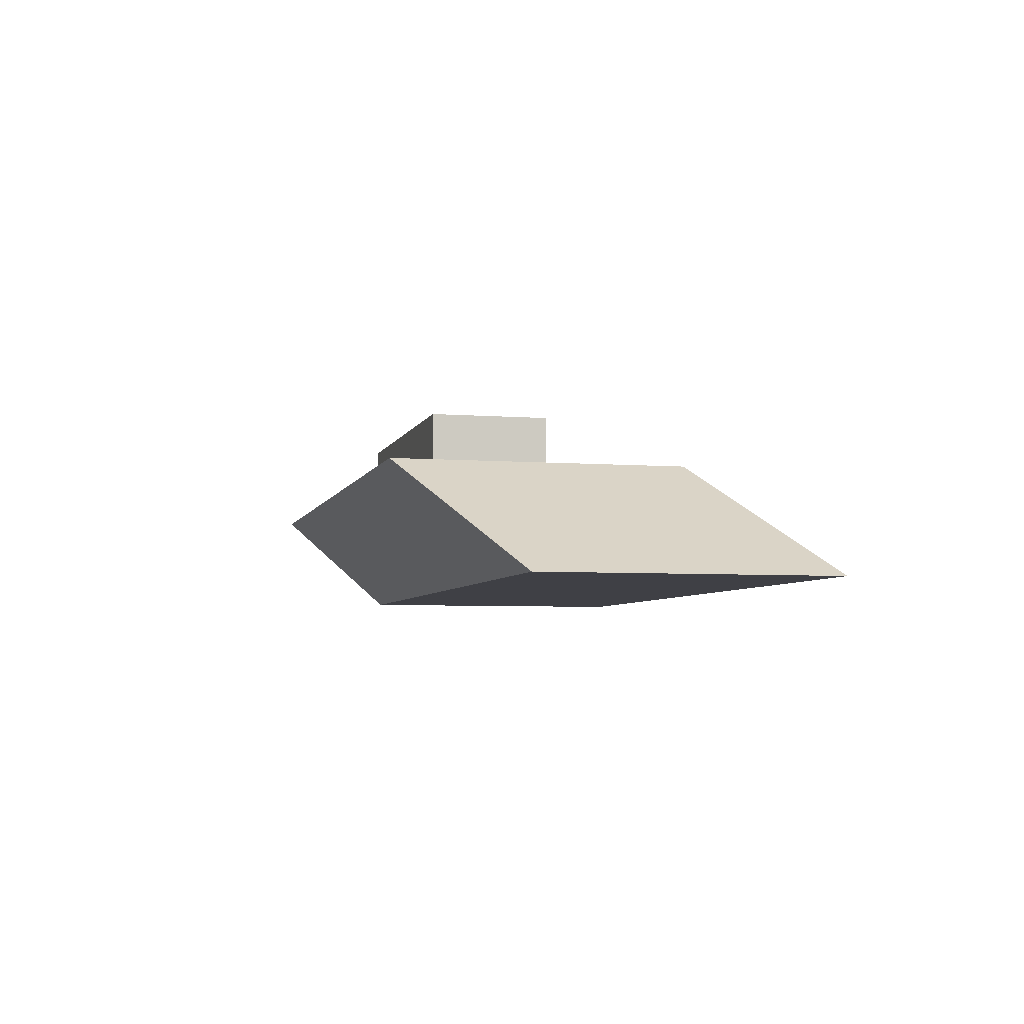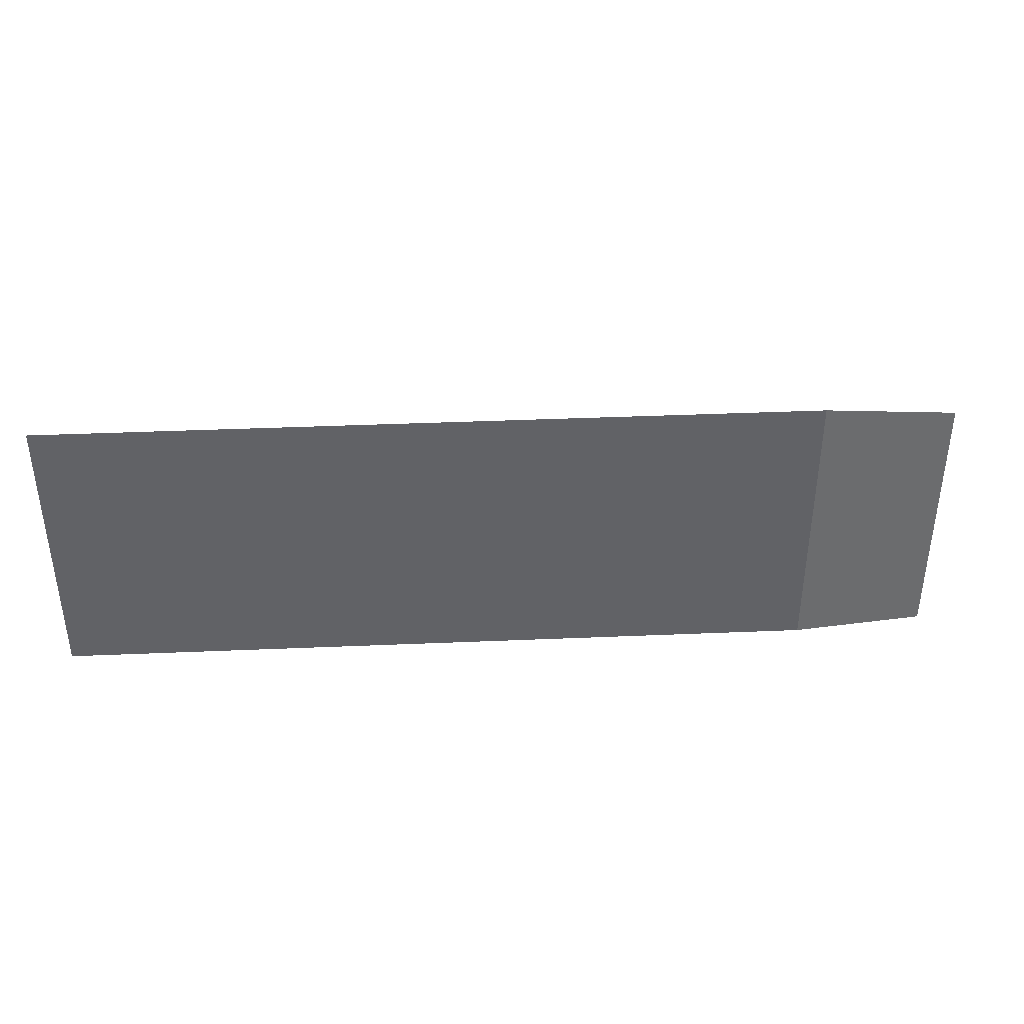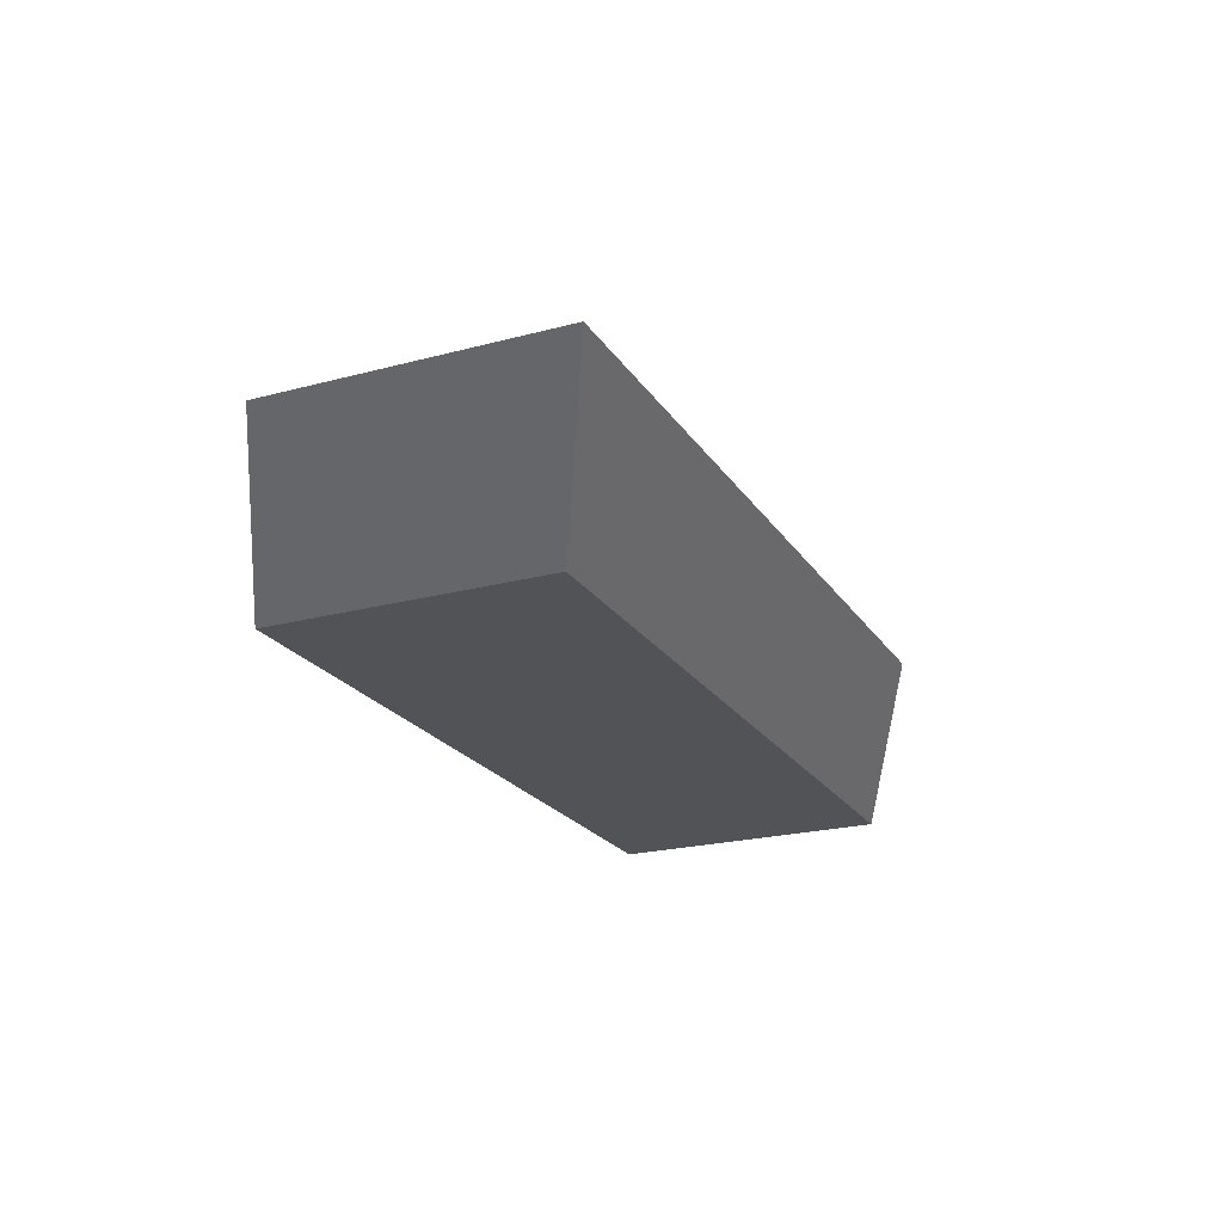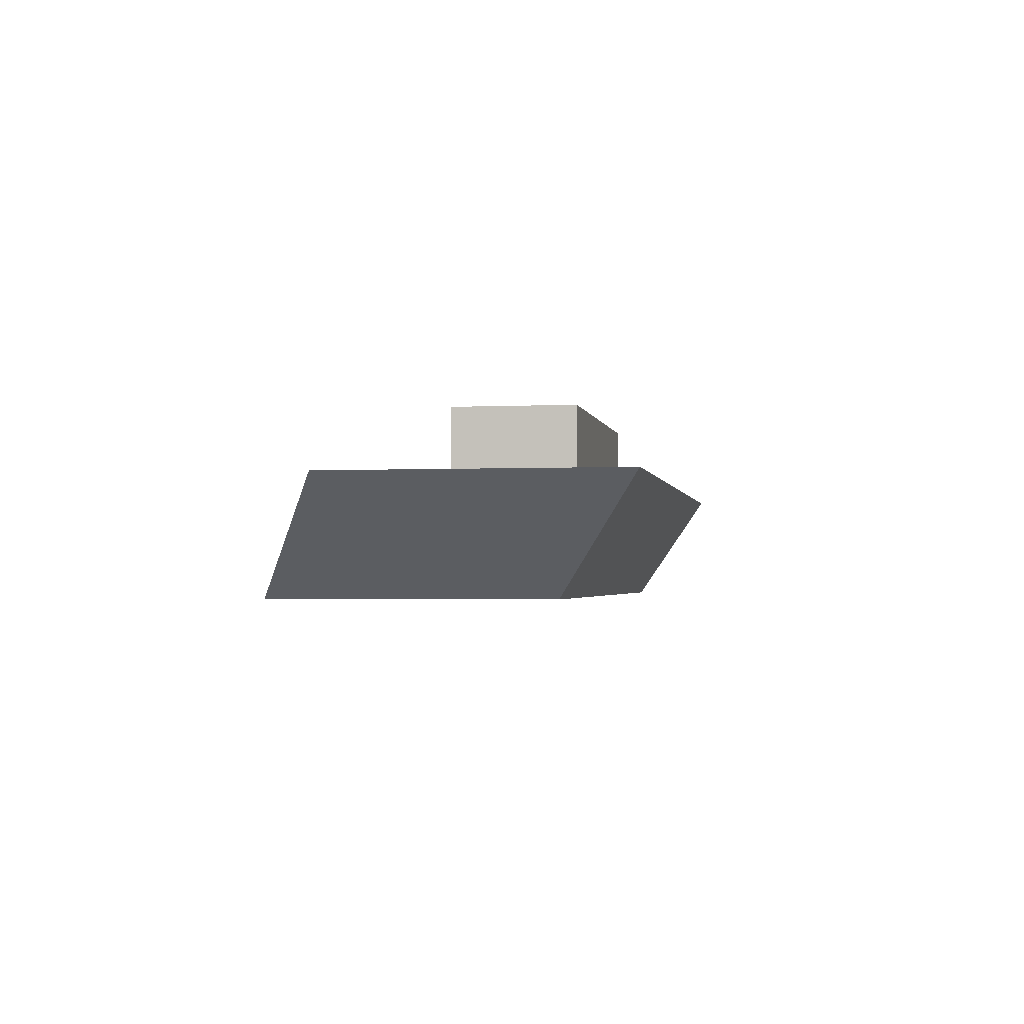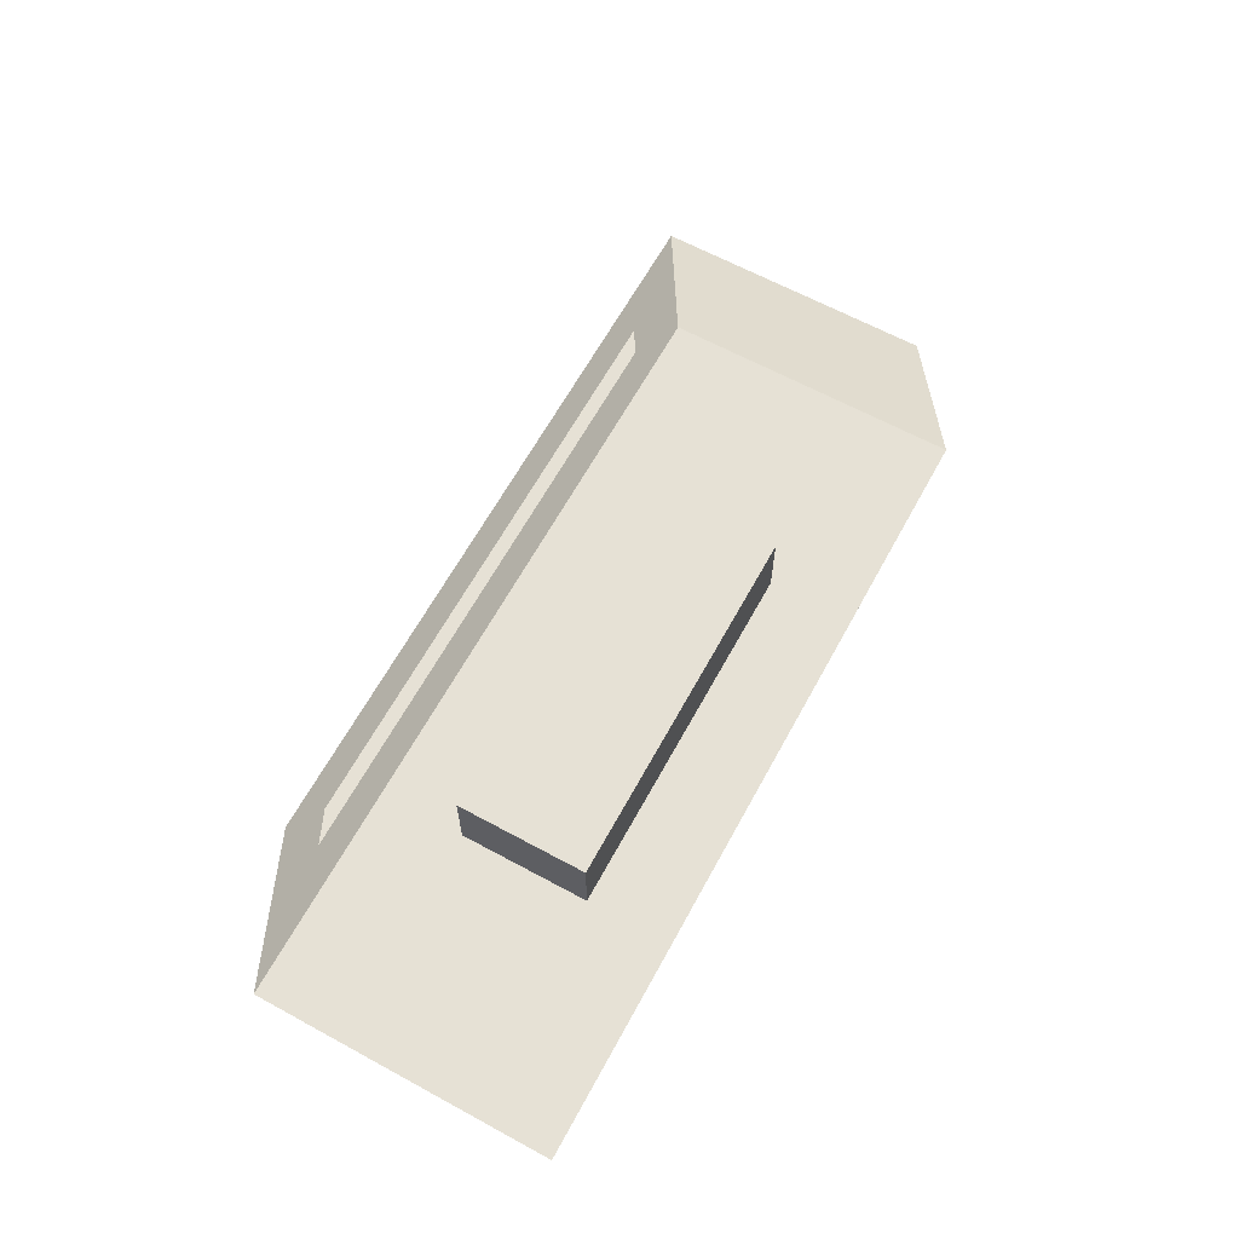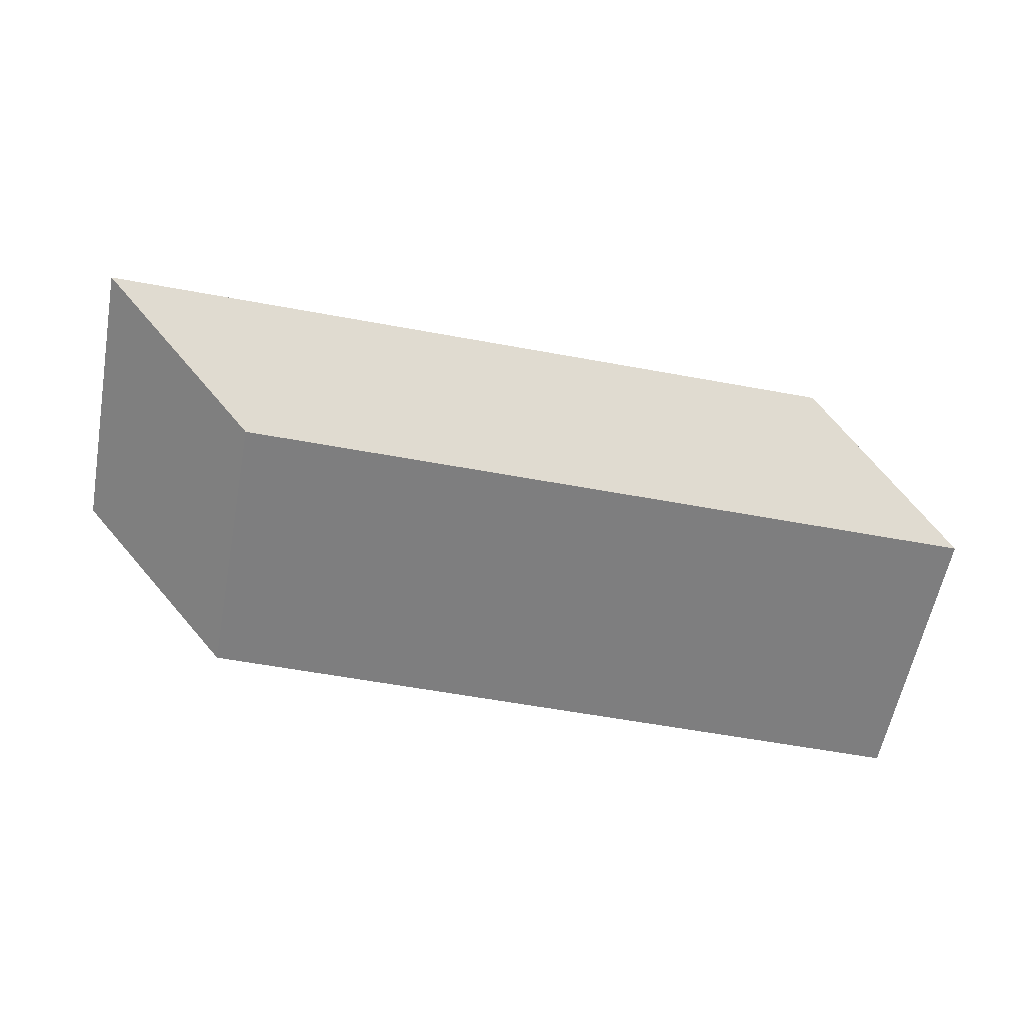
<metadata>
{"format":"obj","ext":"obj","renderer":"f3d","projection":"perspective","resolution":1024,"background":"white","views":[{"elev":-5.2,"azim":-103.9,"up":"+Y"},{"elev":39.6,"azim":-3.0,"up":"+Z"},{"elev":-22.3,"azim":114.7,"up":"+Y"},{"elev":-2.1,"azim":100.0,"up":"+Y"},{"elev":64.3,"azim":118.7,"up":"+Y"},{"elev":-59.5,"azim":169.3,"up":"+Y"}]}
</metadata>
<code>
g Mesh1 Model
v 207.2 -33.54 -78.68
v -240 -33.54 -78.68
v -240 -33.54 -248.2
v 207.2 -33.54 -248.2
f 1 2 3 4
v 194.7 -7.924 -99.73
f 1 5 2
v 305 33.33 -133.6
f 5 1 6
v 305 33.33 -303.2
f 1 4 7 6
v -142.2 33.33 -303.2
f 4 3 8 7
v -142.2 33.33 -133.6
f 3 2 9 8
v -152.5 -7.924 -99.73
f 10 9 2
v -129.6 7.712 -112.6
f 9 10 11
f 9 11 6
v 217.5 7.712 -112.6
f 12 6 11
f 5 6 12
v -20.86 33.33 -181.9
f 13 9 6
f 9 13 8
v -20.86 33.33 -255
f 14 8 13
f 8 14 7
v 183.7 33.33 -255
f 7 14 15
v -20.86 76.58 -255
v 183.7 76.58 -255
f 15 14 16 17
v -20.86 76.58 -181.9
f 14 13 18 16
v 183.7 33.33 -181.9
v 183.7 76.58 -181.9
f 13 19 20 18
f 13 6 19
f 19 6 15
f 7 15 6
f 19 15 17 20
f 17 16 18 20
f 2 5 10

</code>
